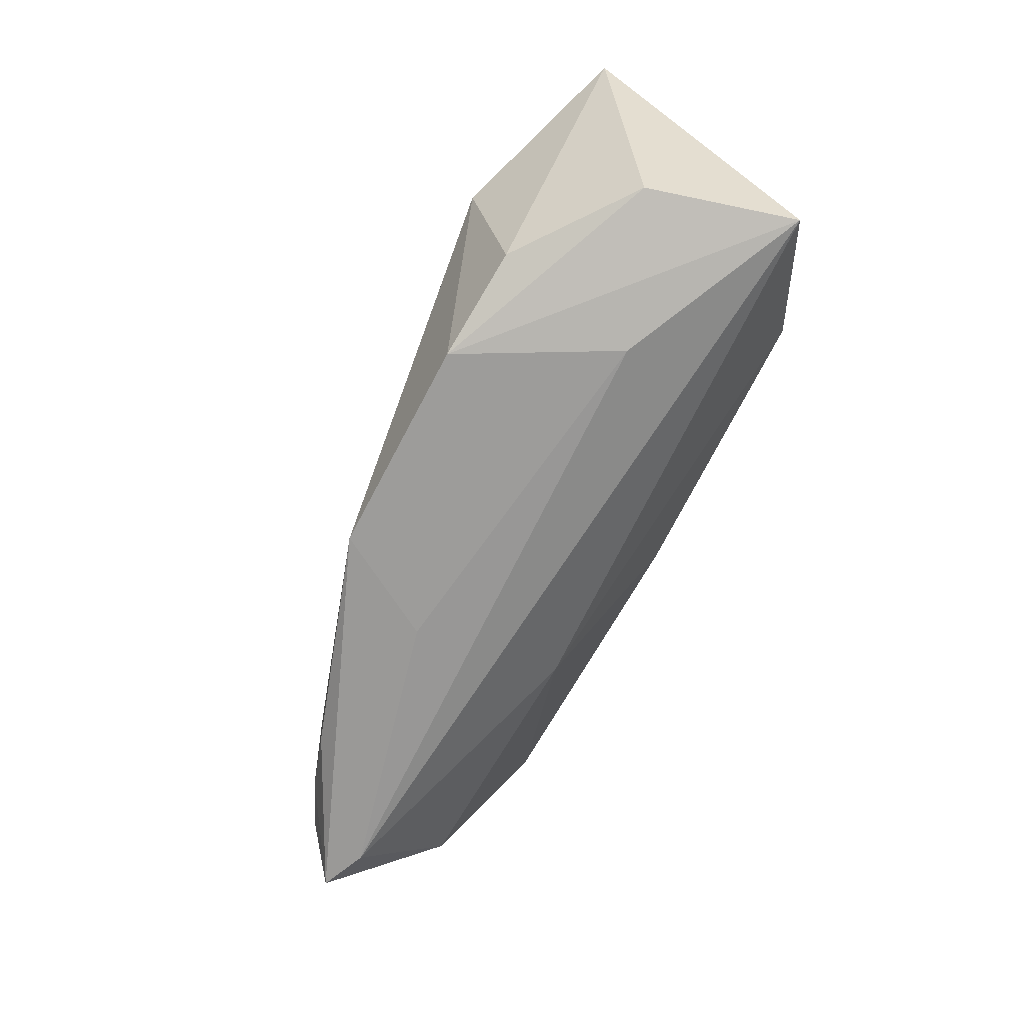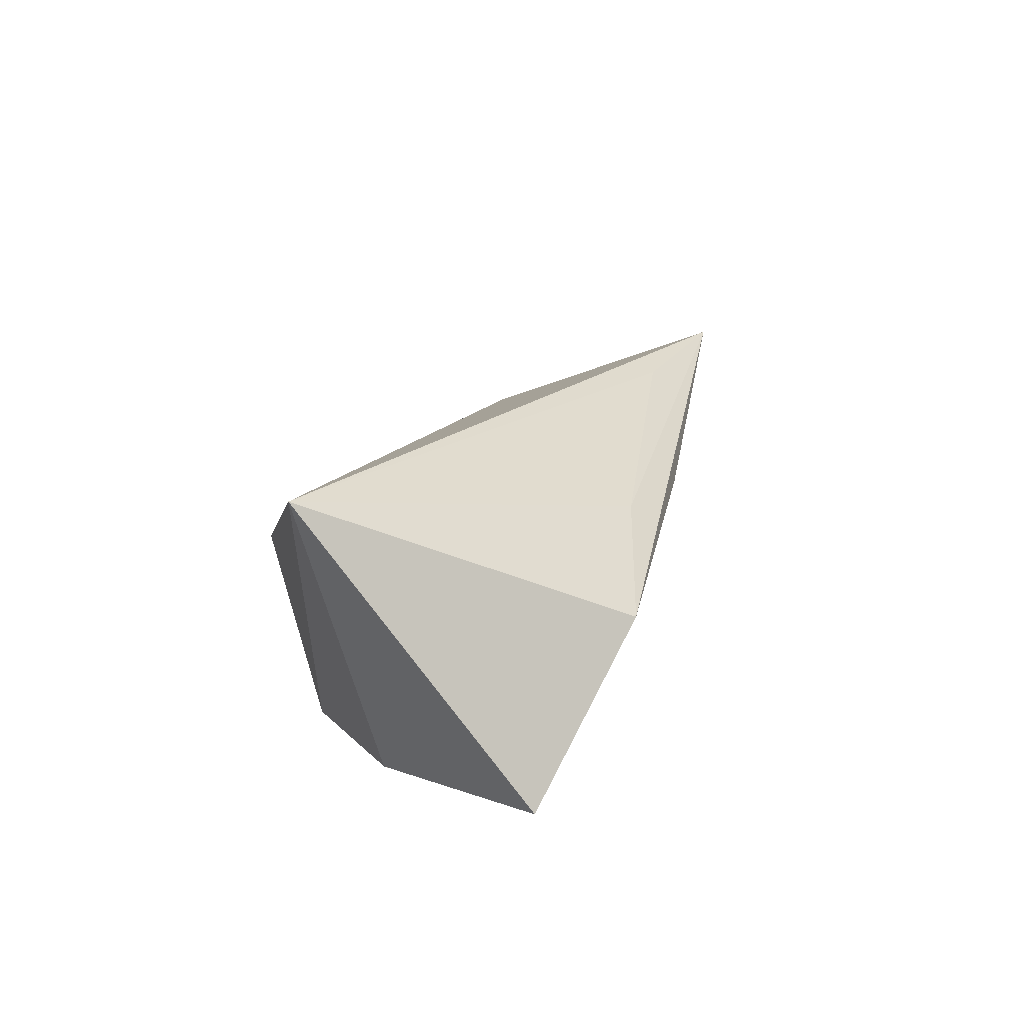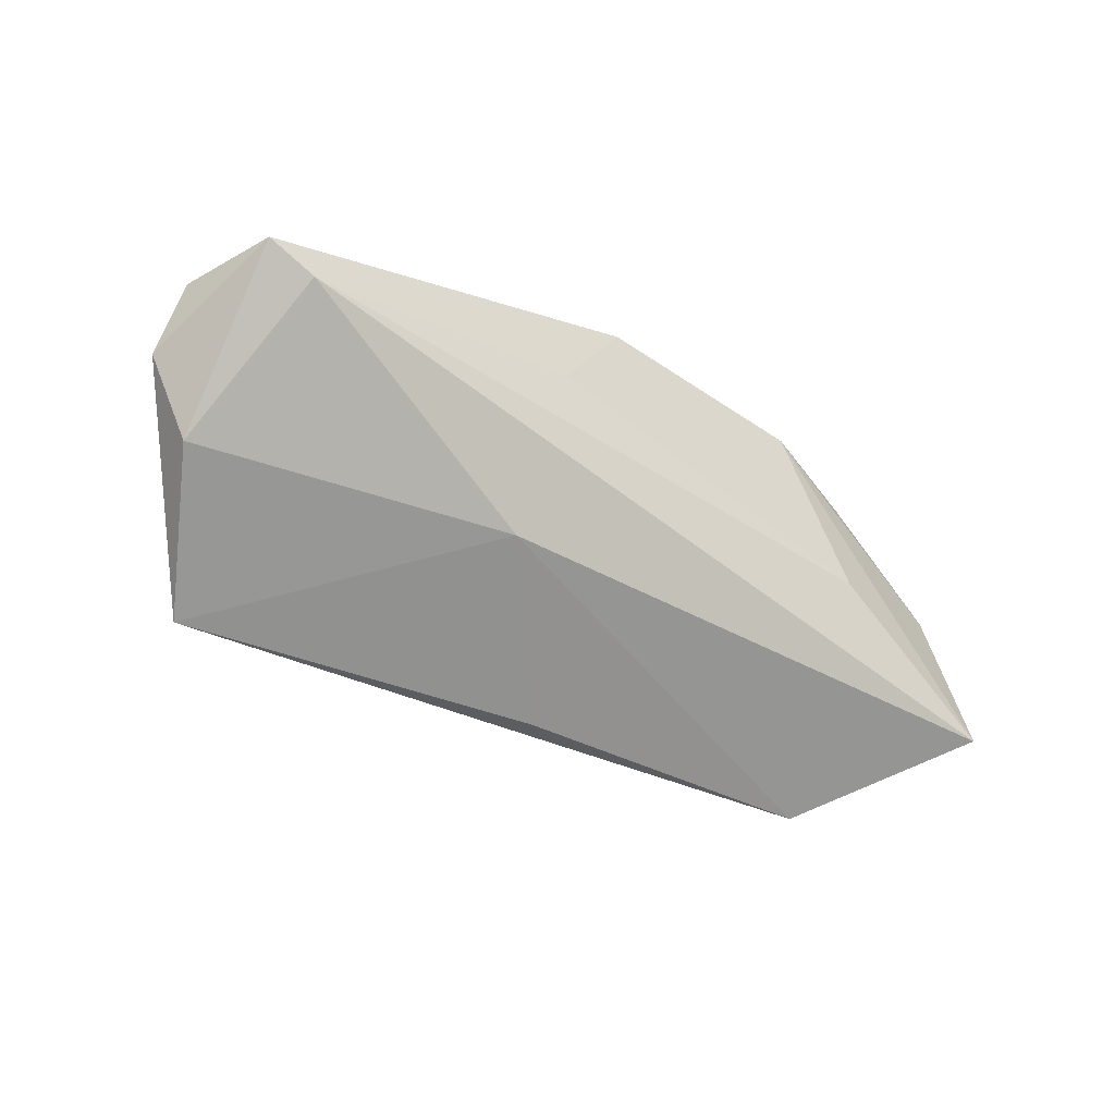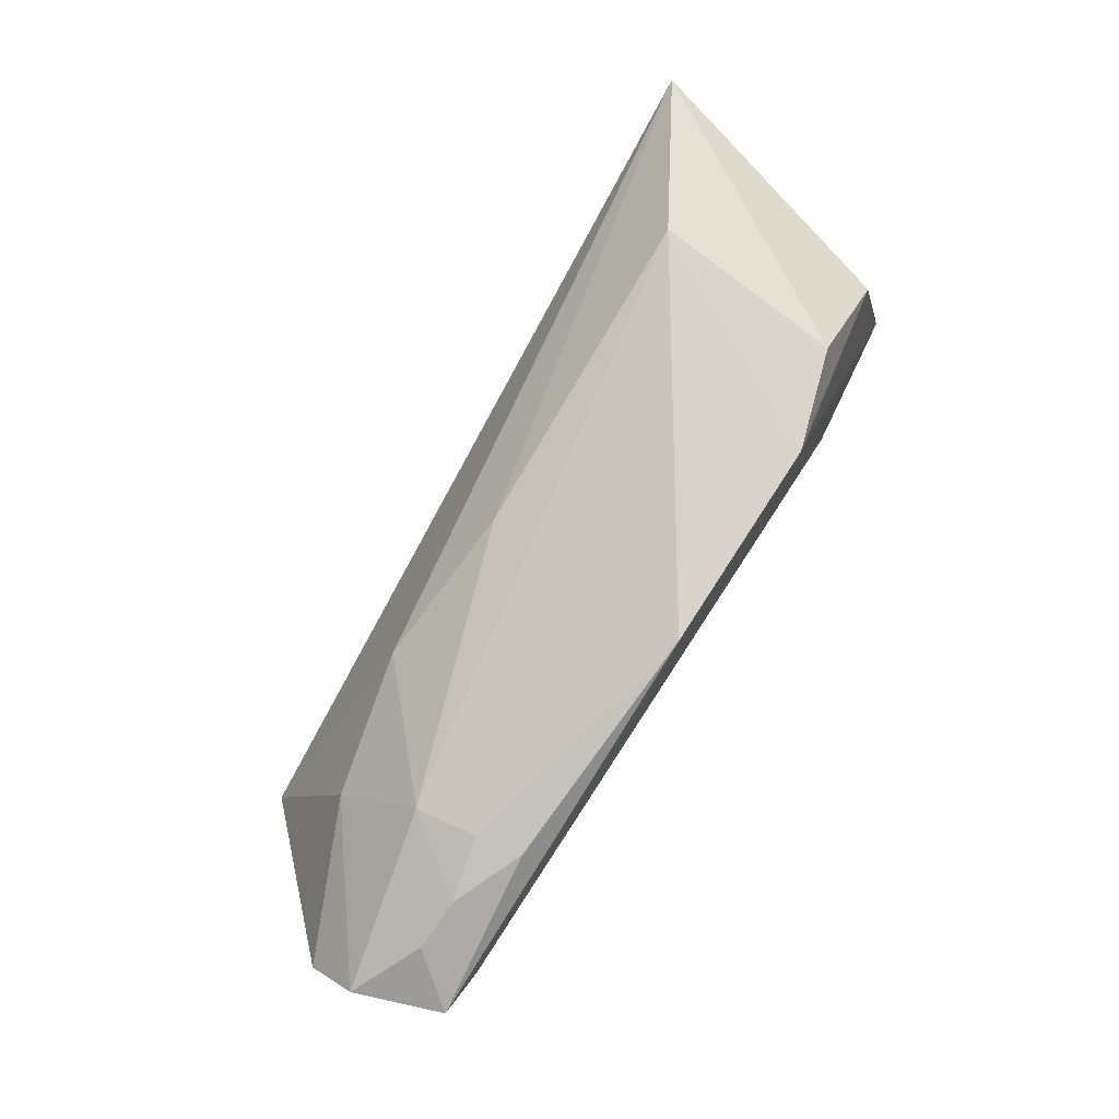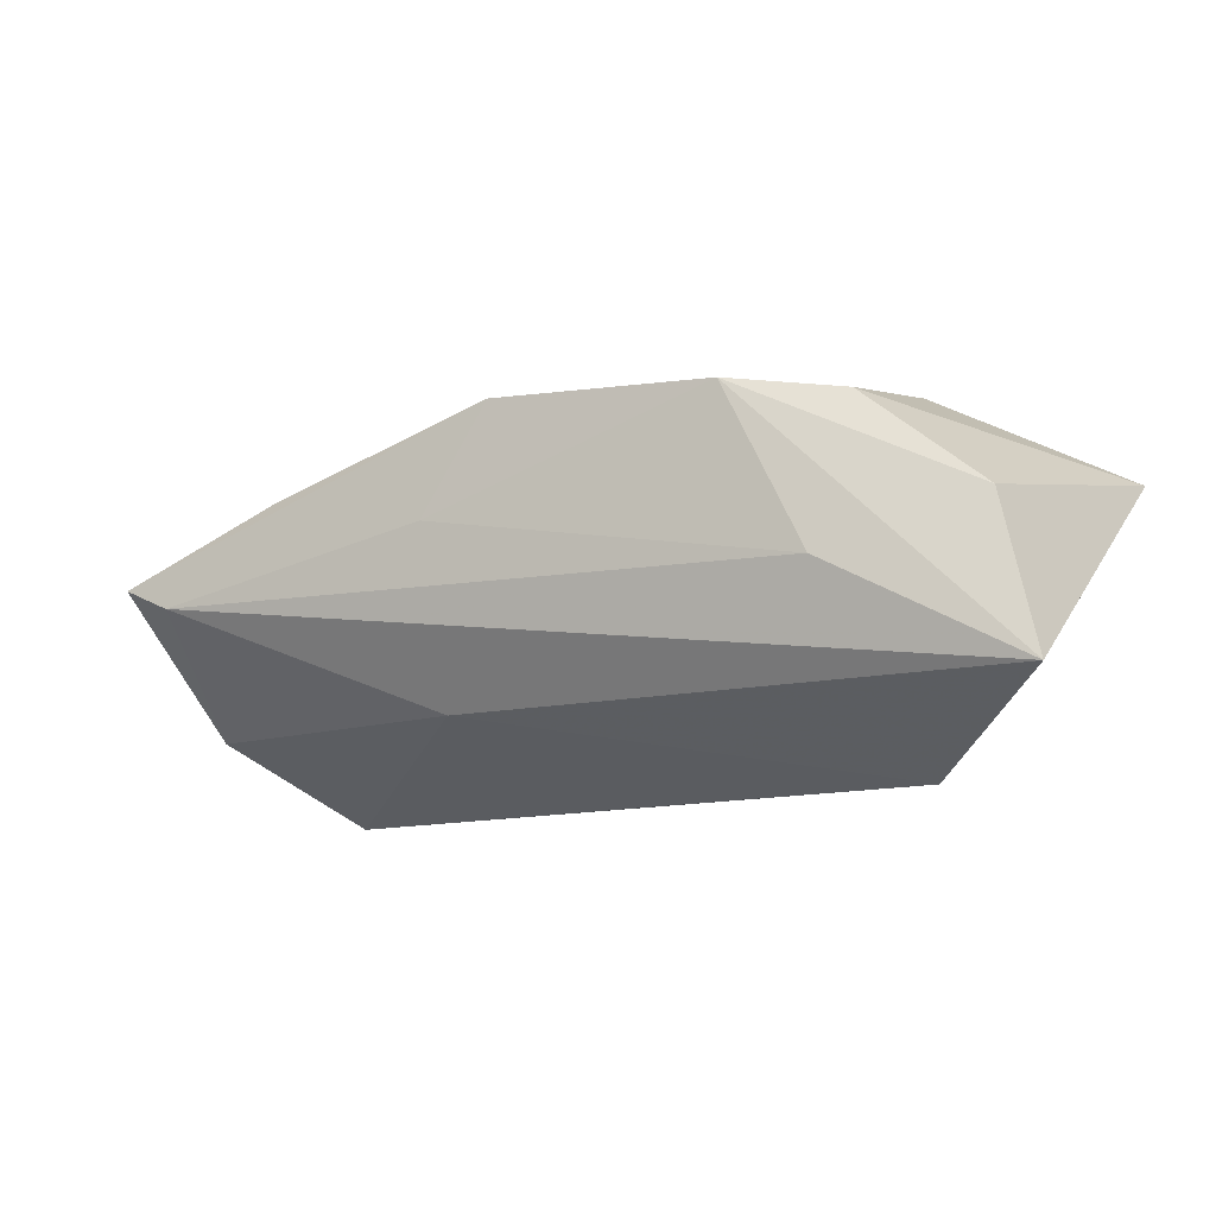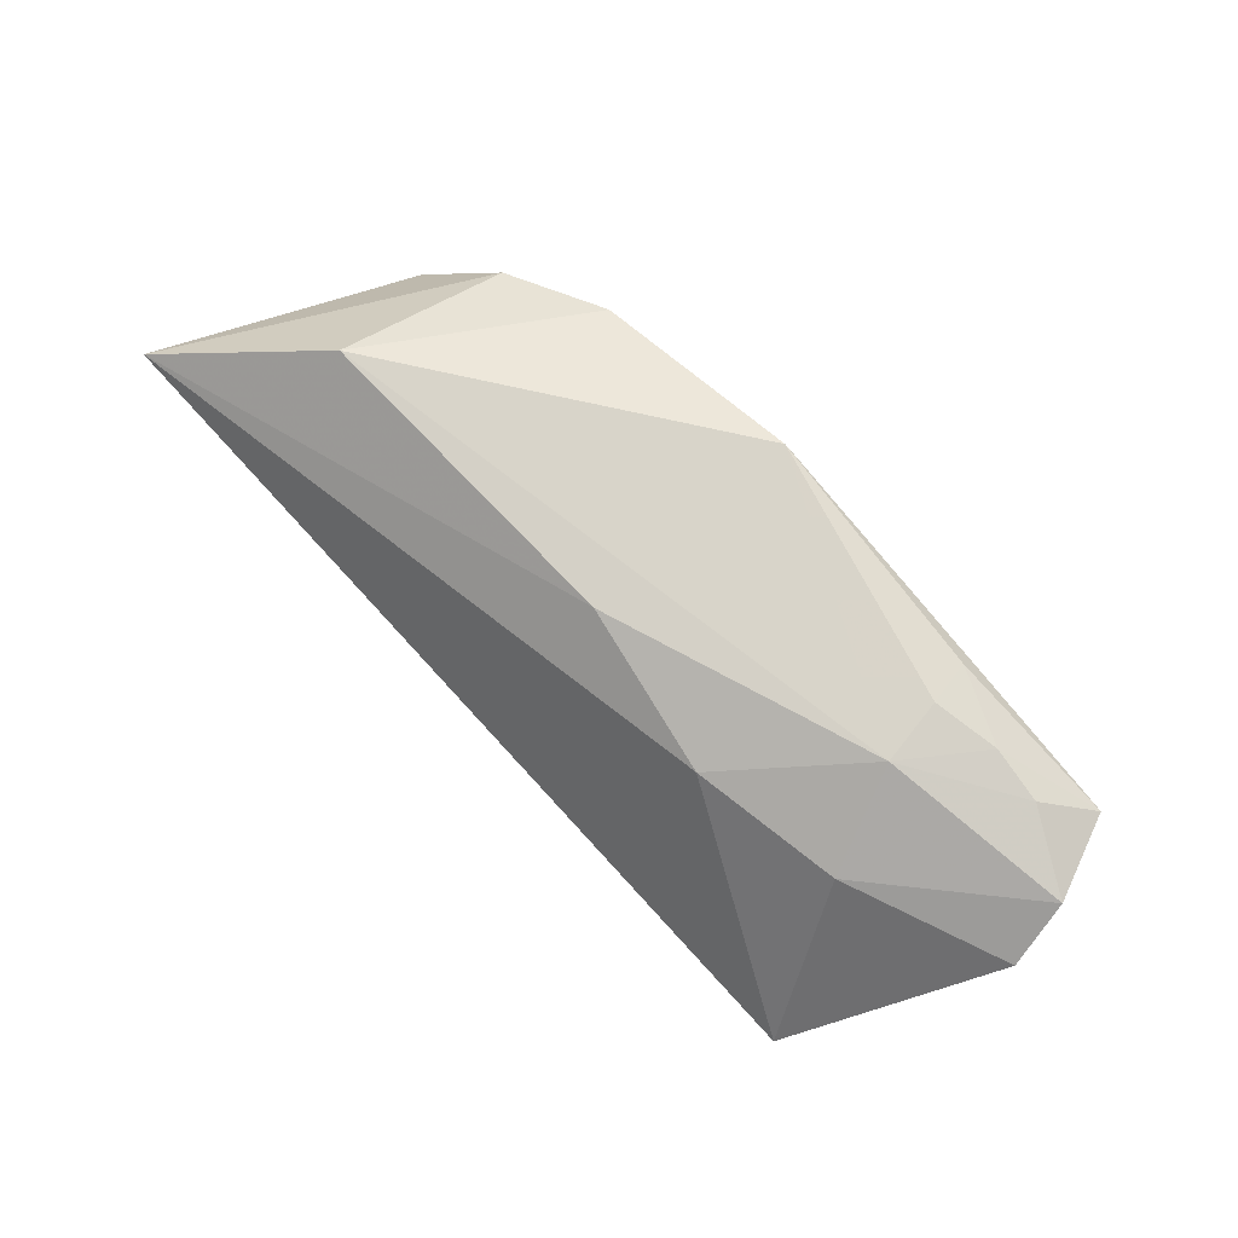
<metadata>
{"format":"obj","ext":"obj","renderer":"f3d","projection":"perspective","resolution":1024,"background":"white","views":[{"elev":-70.3,"azim":-114.7,"up":"+Z"},{"elev":18.8,"azim":-78.6,"up":"+Z"},{"elev":-43.2,"azim":142.3,"up":"+Y"},{"elev":74.7,"azim":122.2,"up":"+Y"},{"elev":-12.4,"azim":-154.9,"up":"+Y"},{"elev":58.4,"azim":45.8,"up":"+Y"}]}
</metadata>
<code>
v 0.009644 0.01509 0.009242
v -0.0167 0.0198 -0.01866
v -0.05443 0.01336 0.02239
v 0.04328 0.01313 -0.009758
v 0.05119 0.01072 -0.01152
v 0.06652 0.003083 -0.006073
v 0.01186 0.02131 -0.01848
v 0.06247 0.003682 -0.01734
v 0.02128 -0.0136 -0.009794
v -0.03159 0.02358 0.009682
v 0.05764 0.008074 -0.01092
v 0.04415 0.01123 -0.001687
v -0.03383 -0.02325 0.003328
v 0.02891 0.006316 0.01221
v 0.05629 0.0008263 -0.01772
v -0.01255 -0.01953 0.0102
v 0.06027 -0.0128 0.001652
v 0.04694 0.001224 0.008648
v -0.04587 0.005515 -0.01374
v 0.02043 0.007732 -0.01866
v 0.0258 -0.01736 0.01856
v 0.04222 0.01302 -0.01569
v 0.005247 -0.02325 0.008247
v -0.02677 -0.001034 -0.01866
v 0.06654 -0.003407 0.0003155
v 0.04992 -0.02249 0.01945
v -0.03082 0.01796 -0.01449
v -0.05064 -0.01399 -0.01567
f 3 26 14
f 3 28 13
f 9 13 28
f 19 28 3
f 19 2 28
f 18 14 26
f 3 13 16
f 16 13 26
f 26 9 17
f 15 9 28
f 15 17 9
f 26 13 23
f 23 9 26
f 13 9 23
f 6 18 25
f 25 18 26
f 26 17 25
f 3 14 1
f 1 10 3
f 2 19 27
f 27 10 2
f 27 19 3
f 3 10 27
f 21 26 3
f 3 16 21
f 21 16 26
f 28 2 24
f 24 15 28
f 2 10 7
f 15 7 8
f 6 25 8
f 17 15 8
f 8 25 17
f 15 24 20
f 20 7 15
f 20 24 2
f 2 7 20
f 10 1 12
f 12 7 10
f 12 1 14
f 12 18 6
f 14 18 12
f 6 8 11
f 8 5 11
f 11 12 6
f 11 5 12
f 22 8 7
f 22 5 8
f 7 12 4
f 12 5 4
f 4 22 7
f 5 22 4

</code>
